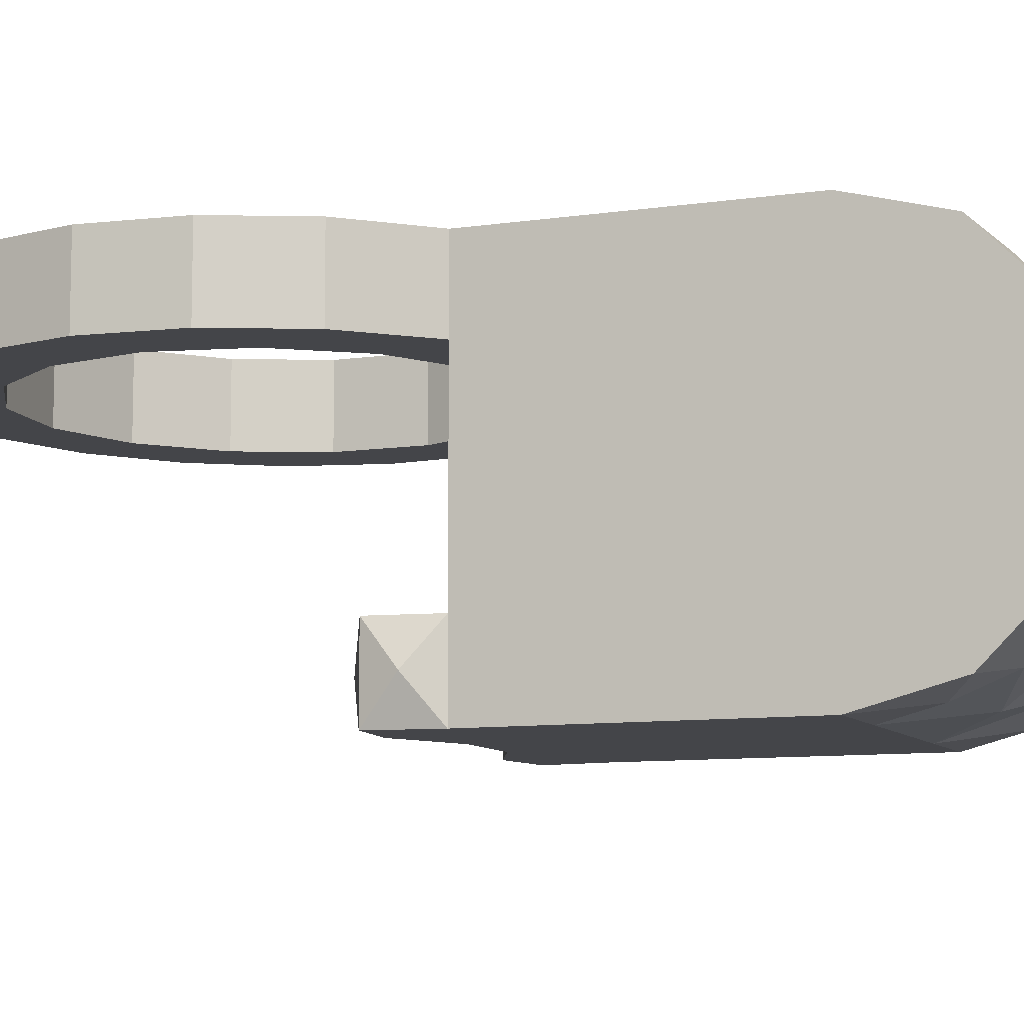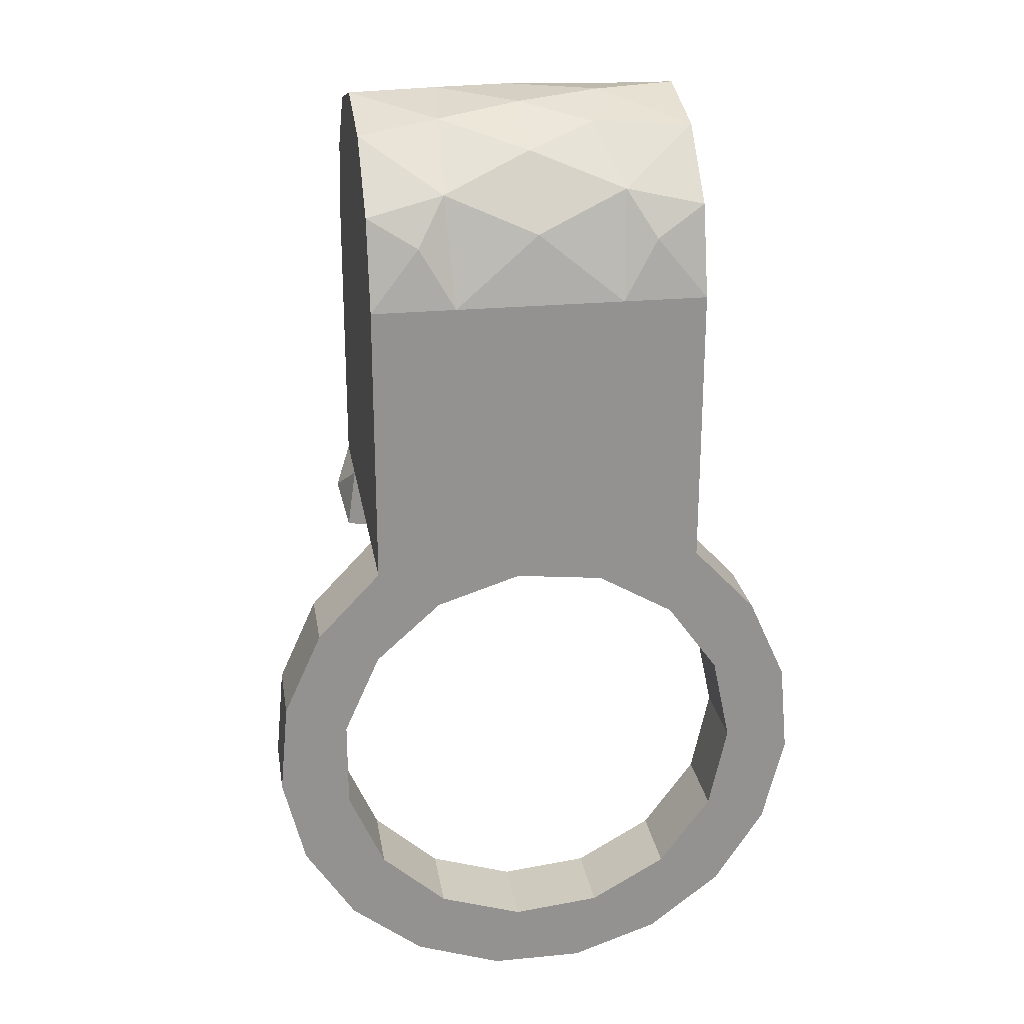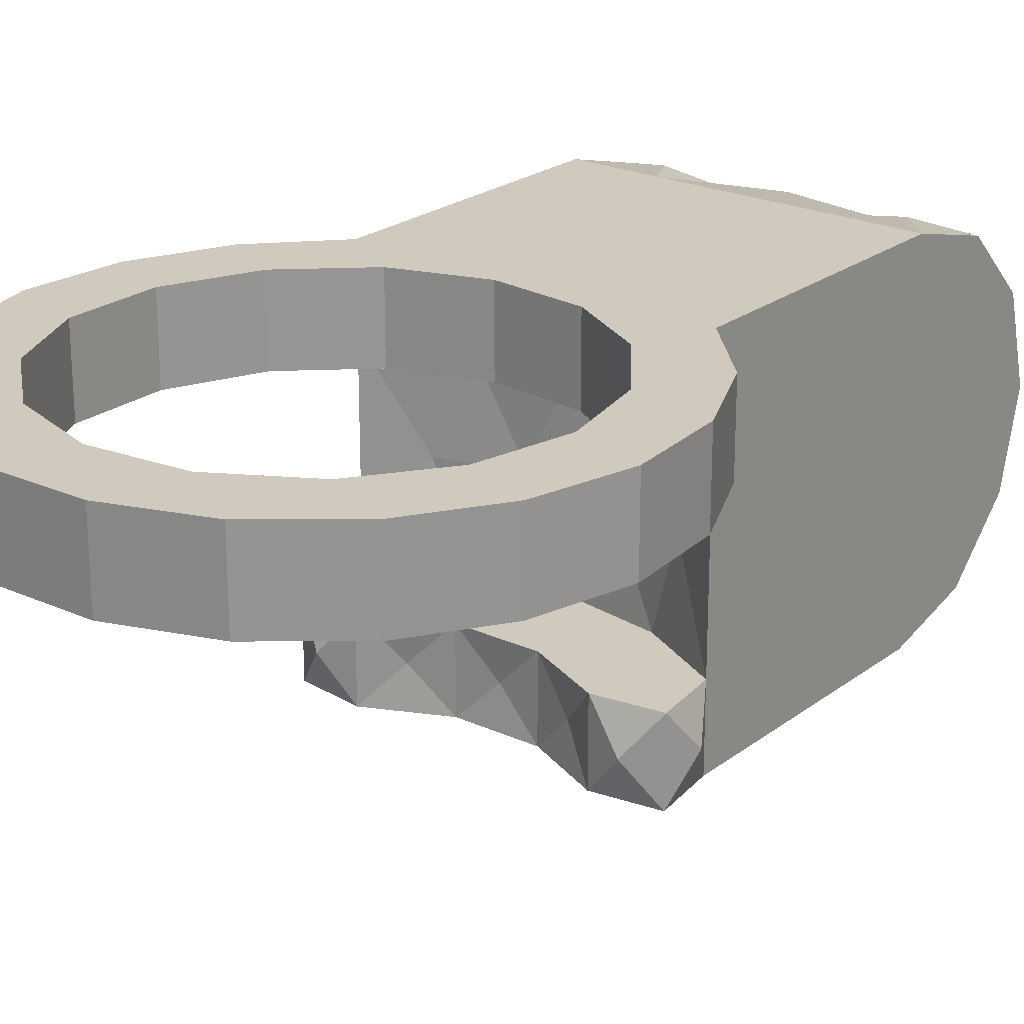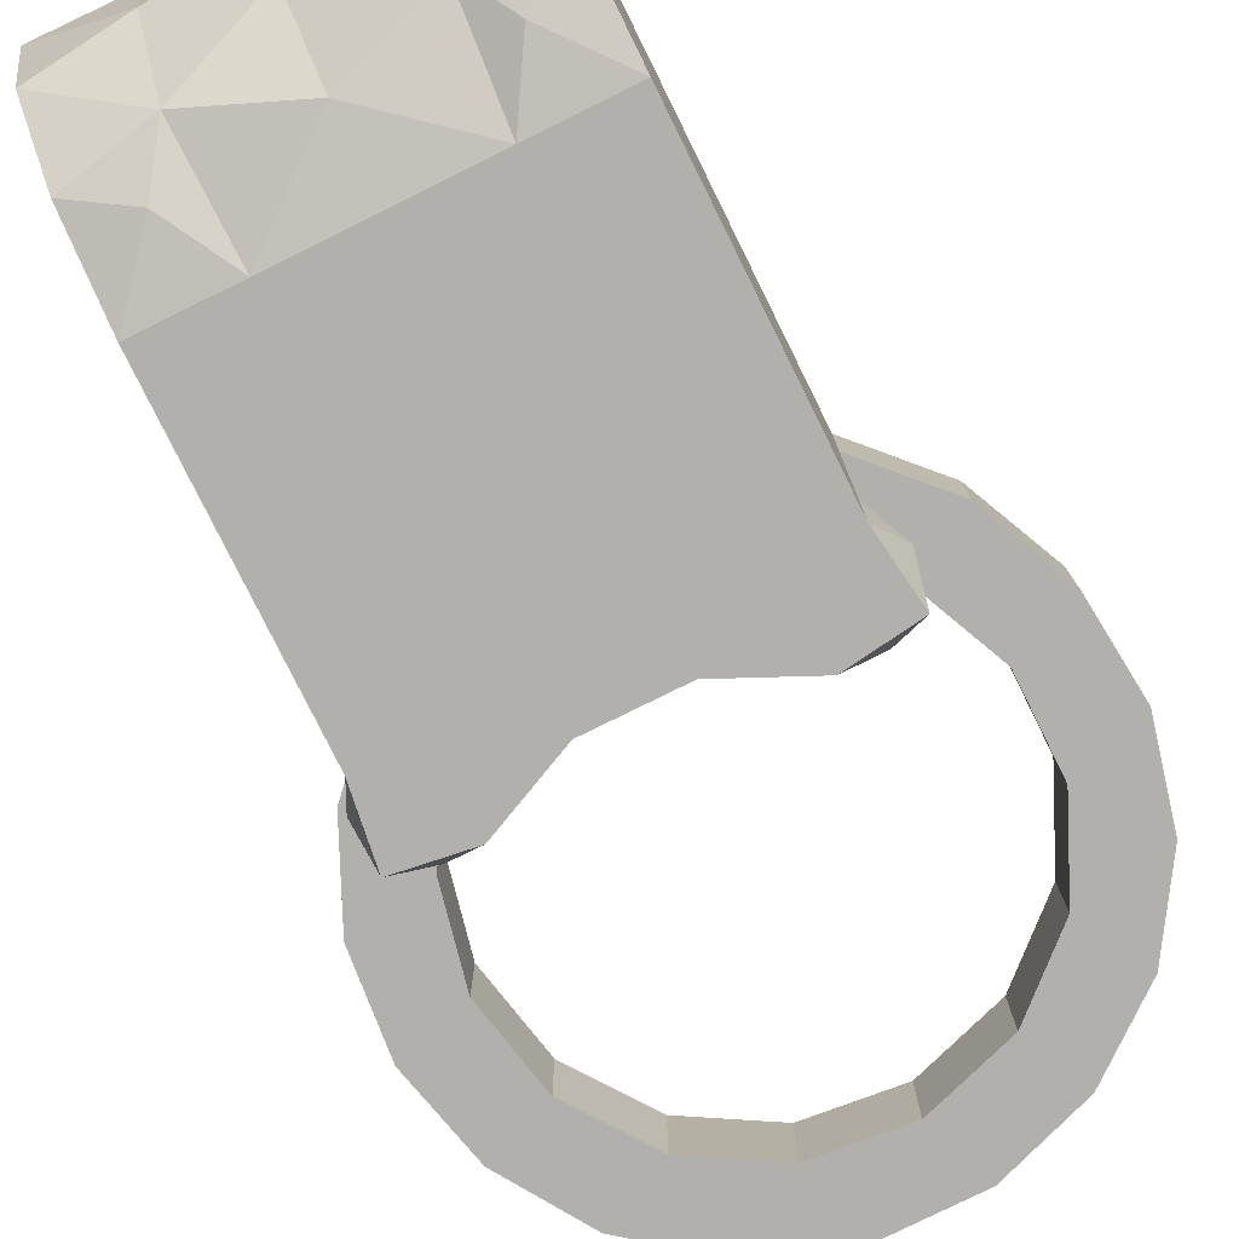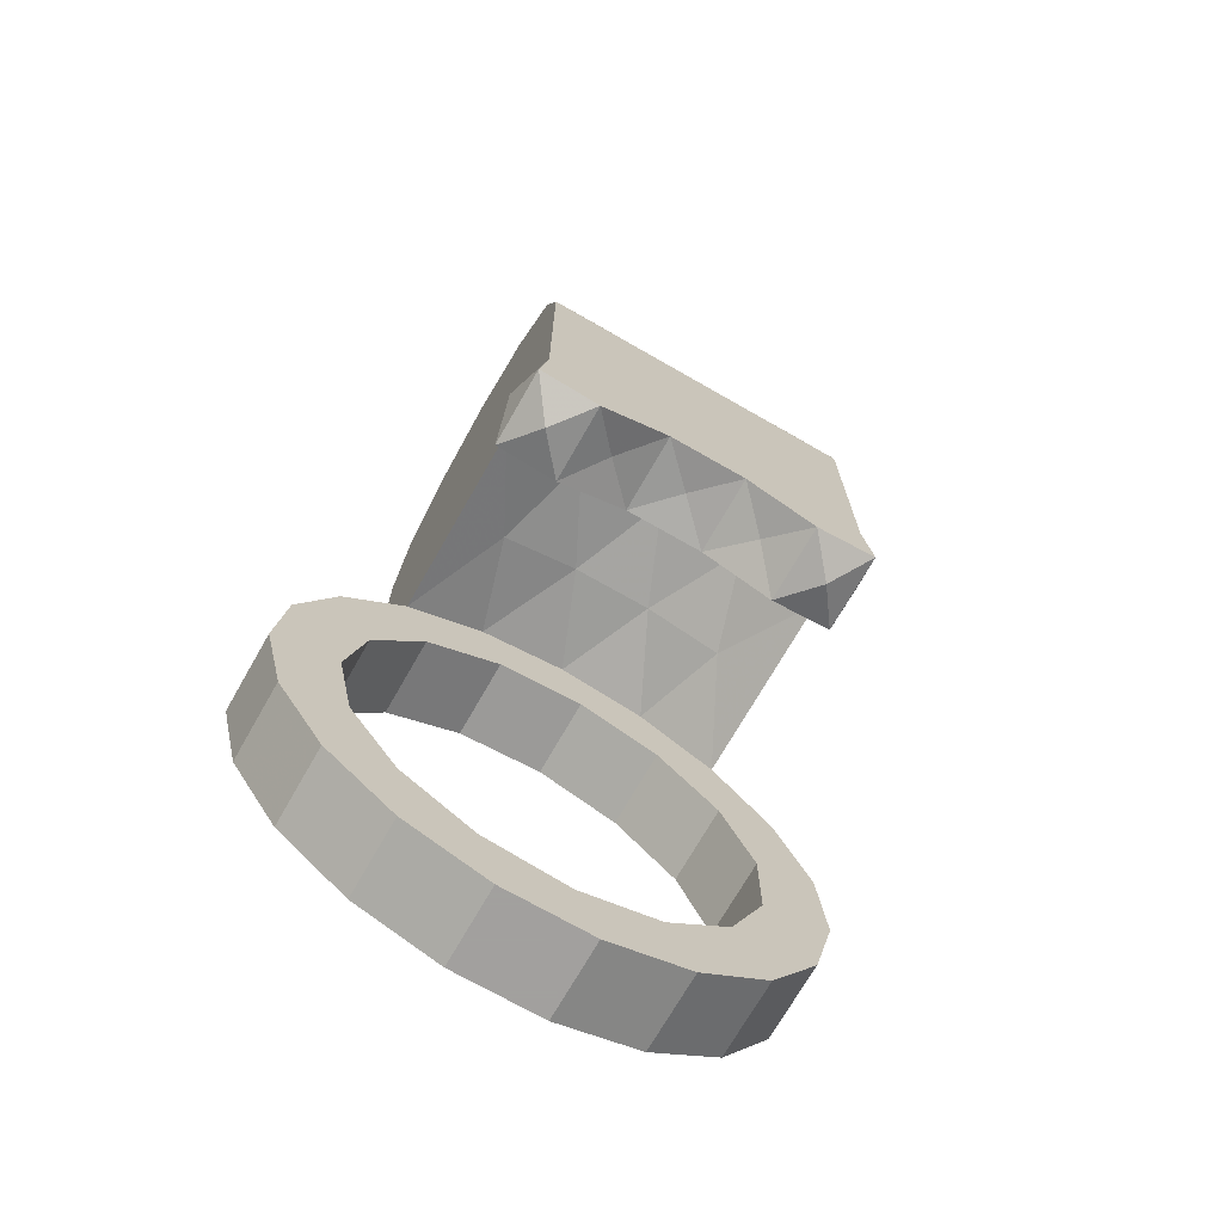
<metadata>
{"format":"obj","ext":"obj","renderer":"f3d","projection":"perspective","resolution":1024,"background":"white","views":[{"elev":-9.1,"azim":-68.2,"up":"+Y"},{"elev":24.0,"azim":170.8,"up":"+Z"},{"elev":22.8,"azim":-141.9,"up":"+Y"},{"elev":-78.8,"azim":26.3,"up":"+Y"},{"elev":-71.9,"azim":-29.8,"up":"+Z"}]}
</metadata>
<code>
v 0.05 -0.0265 0
v 0 -0.0265 0
v 0.05 0.0265 0
v 0 0.0265 0
v -0 0.0265 -0.04188
v -0 0.0145 -0.04188
v -0 -0.0145 -0.04188
v -0 -0.0265 -0.04188
v 0.05 -0.0145 -0.04188
v 0.05 0.0145 -0.04188
v 0.05 -0.0265 -0.04188
v 0.05 0.0265 -0.04188
v -0.0065 0.0265 -0.075
v -0.0065 0.0145 -0.075
v 0.04187 -0.0265 -0.05265
v 0.04187 -0.0145 -0.05265
v 0.008133 -0.0145 -0.05265
v 0.008133 -0.0265 -0.05265
v 0.0375 -0.0265 0
v 0.025 -0.0265 0
v 0.0125 -0.0265 0
v 0.05 -0.02295 0.01325
v 0.05 -0.01325 0.02295
v 0.05 0 0.0265
v 0.05 0.01325 0.02295
v 0.05 0.02295 0.01325
v 0.0125 0.0265 0
v 0.025 0.0265 0
v 0.0375 0.0265 0
v 0 0.02295 0.01325
v 0 0.01325 0.02295
v 0 -0 0.0265
v 0 -0.01325 0.02295
v 0 -0.02295 0.01325
v -0 0.0265 -0.02792
v -0 0.0265 -0.01396
v -0 0.004833 -0.04188
v -0 -0.004833 -0.04188
v -0 -0.0265 -0.01396
v -0 -0.0265 -0.02792
v 0.05 -0.004833 -0.04188
v 0.05 0.004833 -0.04188
v 0.03818 0.0145 -0.03565
v 0.025 0.0145 -0.0335
v 0.01182 0.0145 -0.03565
v 0.03818 -0.0145 -0.03565
v 0.025 -0.0145 -0.0335
v 0.01182 -0.0145 -0.03565
v 0.05 -0.0265 -0.02792
v 0.05 -0.0265 -0.01396
v 0.05 0.0265 -0.01396
v 0.05 0.0265 -0.02792
v -0.009447 0.0265 -0.05186
v -0.01512 0.0265 -0.06437
v -0.01639 0.0265 -0.07806
v -0.01312 0.0265 -0.09141
v -0.005672 0.0265 -0.103
v 0.00514 0.0265 -0.1114
v 0.01813 0.0265 -0.1159
v 0.03187 0.0265 -0.1159
v 0.04486 0.0265 -0.1114
v 0.05567 0.0265 -0.103
v 0.06312 0.0265 -0.09141
v 0.06639 0.0265 -0.07806
v 0.06512 0.0265 -0.06437
v 0.05945 0.0265 -0.05186
v -0.003777 0.0265 -0.06219
v 0.003922 0.0265 -0.05159
v 0.01527 0.0265 -0.04504
v 0.02829 0.0265 -0.04367
v 0.04075 0.0265 -0.04772
v 0.05048 0.0265 -0.05648
v 0.05581 0.0265 -0.06845
v 0.05581 0.0265 -0.08155
v 0.05048 0.0265 -0.09352
v 0.04075 0.0265 -0.1023
v 0.02829 0.0265 -0.1063
v 0.01527 0.0265 -0.105
v 0.003922 0.0265 -0.09841
v -0.003777 0.0265 -0.08781
v -0.009447 0.0145 -0.05186
v -0.01512 0.0145 -0.06437
v -0.01639 0.0145 -0.07806
v -0.01312 0.0145 -0.09141
v -0.005672 0.0145 -0.103
v 0.00514 0.0145 -0.1114
v 0.01813 0.0145 -0.1159
v 0.03187 0.0145 -0.1159
v 0.04486 0.0145 -0.1114
v 0.05567 0.0145 -0.103
v 0.06312 0.0145 -0.09141
v 0.06639 0.0145 -0.07806
v 0.06512 0.0145 -0.06437
v 0.05945 0.0145 -0.05186
v -0.003777 0.0145 -0.06219
v 0.003922 0.0145 -0.05159
v 0.01527 0.0145 -0.04504
v 0.02829 0.0145 -0.04367
v 0.04075 0.0145 -0.04772
v 0.05048 0.0145 -0.05648
v 0.05581 0.0145 -0.06845
v 0.05581 0.0145 -0.08155
v 0.05048 0.0145 -0.09352
v 0.04075 0.0145 -0.1023
v 0.02829 0.0145 -0.1063
v 0.01527 0.0145 -0.105
v 0.003922 0.0145 -0.09841
v -0.003777 0.0145 -0.08781
v 0.05132 -0.0265 -0.05133
v 0.05132 -0.0145 -0.05133
v 0.01901 -0.0145 -0.04765
v 0.03099 -0.0145 -0.04765
v 0.01901 -0.0265 -0.04765
v 0.03099 -0.0265 -0.04765
v -0.001321 -0.0265 -0.05133
v -0.001321 -0.0145 -0.05133
v 0.03671 -0.002109 0.02642
v 0.02498 -0.004477 0.02612
v 0.02502 0.006388 0.02572
v 0.03781 0.01035 0.02439
v 0.01222 0.00263 0.02637
v 0.02509 0.01657 0.02068
v 0.03846 0.02133 0.01572
v 0.02491 -0.0158 0.02127
v 0.01228 -0.01008 0.02451
v 0.01154 -0.02133 0.01572
v 0.025 0.0245 0.01011
v 0.0427 0.02496 0.00889
v 0.025 -0.02439 0.01035
v 0.01145 0.02141 0.01561
v 0.007275 0.02498 0.008857
v 0.007298 -0.02496 0.00889
v 0.03855 -0.02141 0.01561
v 0.04272 -0.02498 0.008857
v 0.03518 -0.01206 0.02359
v 0.01482 0.01206 0.02359
v -0 -0.01627 -0.0364
v -0 -0.009011 -0.02844
v -0 -0.01285 -0.0165
v -0 0.01354 -0.009156
v 0 0.01177 0.002881
v -0 -0.001788 -0.00486
v 0 -0.0001958 0.005764
v -0 0.002058 -0.01798
v -0 0.004328 -0.02997
v -0 0.01501 -0.02171
v 0 -0.01148 0.006785
v -0 -0.01536 -0.005817
v 0 -0.0003416 0.01621
v 0 0.00963 0.01229
v -0 0.01528 -0.0342
v 0.007453 1.8e-06 -0.03739
v 0.0426 7.5e-07 -0.03742
v 0.01911 2.468e-05 -0.03392
v 0.03112 1.06e-05 -0.03395
v 0.05 0.0141 -0.03363
v 0.05 0.01153 -0.01833
v 0.05 -0.008125 -9.71e-06
v 0.05 -0.01506 0.009902
v 0.05 0.0007397 -0.02989
v 0.05 -0.002738 -0.01426
v 0.05 -0.0154 -0.009959
v 0.05 -0.01411 -0.02169
v 0.05 0.005654 -0.005107
v 0.05 -0.01428 -0.03419
v 0.05 0.0177 -0.00606
v 0.05 0.001662 0.006033
v 0.05 -0.00449 0.01332
v 0.05 0.007839 0.01455
v 0.05 0.01366 0.005222
v 0.0374 0.0265 -0.007799
v 0.02479 0.0265 -0.0124
v 0.03712 0.0265 -0.02044
v 0.0242 0.0265 -0.02643
v 0.03605 0.0265 -0.03513
v 0.02321 0.0265 -0.03669
v 0.01235 0.0265 -0.007842
v 0.01182 0.0265 -0.0207
v 0.01223 0.0265 -0.0332
v 0.04687 -0.0205 -0.05395
v 0.05262 -0.0205 -0.04633
v 0.0133 -0.0205 -0.04956
v 0.0367 -0.0205 -0.04956
v 0.025 -0.0205 -0.047
v -0.002619 -0.0205 -0.04633
v 0.003132 -0.0205 -0.05395
v 0.02163 -0.0265 -0.01254
v 0.008686 -0.0265 -0.008865
v 0.009304 -0.0265 -0.01783
v 0.01621 -0.0265 -0.02585
v 0.0116 -0.0265 -0.03591
v 0.03 -0.0265 -0.02398
v 0.0247 -0.0265 -0.03694
v 0.03813 -0.0265 -0.03493
v 0.04246 -0.0265 -0.04569
v 0.03643 -0.0265 -0.01038
v 0.04089 -0.0265 -0.02221
v 0.007485 -0.0265 -0.04588
v 0.02253 -0.0008009 -0.02316
v 0.01458 -0.01707 0.005965
v 0.01956 0.000422 -0.003435
v 0.009429 0.0003108 0.001468
v 0.01566 0.0006371 0.009983
v 0.0125 0.01225 0.002752
v 0.008827 -0.01089 -0.001563
v 0.02522 -0.009027 0.002217
v 0.01291 -0.0161 -0.009361
v 0.03375 -0.006477 -0.009904
v 0.02262 0.005996 -0.01474
v 0.03144 0.008191 -0.006644
v 0.02751 -0.006721 -0.01891
v 0.0141 -0.002936 -0.01053
v 0.02019 -0.01655 -0.02088
v 0.02517 -0.01246 -0.009359
v 0.0398 -0.009372 -0.02568
v 0.0406 0.01729 -0.0109
v 0.0381 0.002998 -0.01996
v 0.04349 0.01713 -0.02639
v 0.03224 0.01248 -0.01947
v 0.04022 -0.01646 -0.005478
v 0.006015 -0.01664 -0.02456
v 0.0325 -0.0181 -0.01718
v 0.0181 0.01484 -0.005741
v 0.02101 0.01867 -0.01927
v 0.01928 0.01246 0.01227
v 0.03741 -0.01365 0.009898
v 0.03946 -0.007223 -0.00019
v 0.009553 0.01718 -0.01508
v 0.009651 -0.009473 0.01473
v 0.03742 0.01623 0.002416
v 0.0353 -0.002758 0.01588
v 0.02292 -0.003905 0.01462
v 0.01005 0.007401 -0.007429
v 0.02472 0.008939 0.002065
v 0.01122 0.01445 -0.0246
v 0.01183 -0.01035 -0.01803
v 0.01054 0.001546 -0.02363
v 0.02939 -0.0008383 -0.001925
v 0.03989 0.004797 -0.001323
v 0.04065 0.005166 0.009013
v 0.02818 0.008112 0.01496
v 0.03188 -0.01811 0.0009895
f 117 119 118
f 120 117 24
f 119 121 118
f 119 120 122
f 122 120 123
f 120 25 123
f 118 125 124
f 124 125 126
f 125 33 126
f 125 121 32
f 123 29 127
f 29 123 128
f 29 28 127
f 128 123 26
f 126 21 129
f 130 131 30
f 21 126 132
f 133 134 22
f 21 20 129
f 132 126 34
f 27 130 127
f 130 27 131
f 28 27 127
f 19 133 129
f 133 19 134
f 20 19 129
f 135 23 117
f 118 135 117
f 24 117 23
f 136 31 121
f 119 136 121
f 32 121 31
f 135 124 133
f 23 135 133
f 136 122 130
f 31 136 130
f 119 117 120
f 118 121 125
f 123 25 26
f 134 19 1
f 22 134 1
f 31 130 30
f 23 133 22
f 21 132 2
f 132 34 2
f 126 33 34
f 30 131 4
f 131 27 4
f 29 128 3
f 128 26 3
f 124 129 133
f 129 124 126
f 127 122 123
f 122 127 130
f 33 125 32
f 135 118 124
f 136 119 122
f 25 120 24
f 137 40 138
f 139 138 40
f 140 142 141
f 141 142 143
f 39 139 40
f 144 146 145
f 140 146 144
f 142 148 147
f 142 147 143
f 142 140 144
f 34 147 2
f 2 147 148
f 36 146 140
f 144 145 138
f 31 150 149
f 31 149 32
f 150 30 141
f 31 30 150
f 141 30 4
f 147 33 149
f 34 33 147
f 149 33 32
f 38 138 145
f 139 142 144
f 142 139 148
f 139 39 148
f 145 146 151
f 37 145 151
f 151 35 5
f 6 151 5
f 138 38 137
f 7 137 38
f 38 145 37
f 146 36 35
f 40 137 8
f 137 7 8
f 143 149 150
f 2 148 39
f 139 144 138
f 140 4 36
f 149 143 147
f 37 151 6
f 35 151 146
f 141 4 140
f 141 143 150
f 6 152 37
f 45 152 6
f 46 153 9
f 9 153 41
f 47 154 155
f 155 154 44
f 152 7 38
f 48 7 152
f 152 38 37
f 153 10 42
f 43 10 153
f 153 42 41
f 155 46 47
f 155 44 43
f 45 44 154
f 47 48 154
f 46 155 153
f 153 155 43
f 152 154 48
f 45 154 152
f 156 52 157
f 158 159 1
f 157 160 156
f 161 160 157
f 51 157 52
f 162 163 161
f 162 161 158
f 157 164 161
f 158 161 164
f 50 163 162
f 49 165 163
f 159 22 1
f 163 50 49
f 160 163 165
f 161 163 160
f 165 41 160
f 166 164 157
f 165 9 41
f 158 1 162
f 158 164 167
f 157 51 166
f 9 165 11
f 165 49 11
f 168 169 24
f 169 25 24
f 24 23 168
f 159 23 22
f 23 159 168
f 158 168 159
f 167 168 158
f 164 166 170
f 166 3 170
f 10 156 42
f 156 160 42
f 169 168 167
f 52 156 12
f 156 10 12
f 169 167 170
f 26 169 170
f 169 26 25
f 3 166 51
f 160 41 42
f 162 1 50
f 26 170 3
f 164 170 167
f 171 173 172
f 174 172 173
f 173 171 51
f 173 175 174
f 174 175 176
f 175 70 176
f 12 71 175
f 52 12 175
f 177 178 36
f 177 36 4
f 174 179 178
f 179 174 176
f 60 76 61
f 60 77 76
f 60 59 77
f 59 78 77
f 59 58 78
f 58 79 78
f 58 57 79
f 61 76 62
f 68 5 69
f 53 5 68
f 72 71 12
f 72 12 66
f 57 80 79
f 57 56 80
f 62 75 63
f 62 76 75
f 75 74 63
f 67 53 68
f 54 53 67
f 63 74 64
f 56 55 80
f 65 72 66
f 73 72 65
f 13 54 67
f 80 55 13
f 74 73 64
f 55 54 13
f 64 73 65
f 27 177 4
f 173 51 52
f 51 171 3
f 171 29 3
f 178 177 172
f 177 27 28
f 178 35 36
f 177 28 172
f 29 171 28
f 28 171 172
f 179 69 5
f 69 179 176
f 172 174 178
f 35 179 5
f 176 70 69
f 173 52 175
f 70 175 71
f 179 35 178
f 53 6 5
f 81 6 53
f 54 81 53
f 82 81 54
f 83 82 54
f 83 54 55
f 56 84 83
f 56 83 55
f 85 84 56
f 85 56 57
f 58 85 57
f 86 85 58
f 87 86 58
f 87 58 59
f 88 87 59
f 88 59 60
f 61 89 88
f 61 88 60
f 90 89 61
f 10 94 12
f 12 94 66
f 66 94 65
f 94 93 65
f 65 92 64
f 65 93 92
f 64 91 63
f 64 92 91
f 63 91 62
f 91 90 62
f 62 90 61
f 108 13 14
f 80 13 108
f 79 80 108
f 107 79 108
f 106 79 107
f 106 78 79
f 77 106 105
f 77 78 106
f 104 77 105
f 76 77 104
f 103 76 104
f 75 76 103
f 74 75 103
f 102 74 103
f 73 74 102
f 101 73 102
f 100 73 101
f 100 72 73
f 14 13 95
f 13 67 95
f 95 67 68
f 95 68 96
f 68 69 96
f 96 69 97
f 69 70 98
f 69 98 97
f 98 70 71
f 98 71 99
f 71 72 100
f 71 100 99
f 98 43 44
f 97 45 6
f 97 44 45
f 97 98 44
f 99 43 98
f 99 10 43
f 96 97 6
f 81 96 6
f 100 10 99
f 100 94 10
f 95 96 81
f 93 94 100
f 87 88 105
f 87 105 106
f 87 106 86
f 88 89 104
f 88 104 105
f 89 90 104
f 86 106 107
f 86 107 85
f 82 95 81
f 101 93 100
f 14 95 82
f 83 14 82
f 85 107 108
f 85 108 84
f 90 91 103
f 90 103 104
f 92 93 101
f 102 92 101
f 103 91 102
f 91 92 102
f 84 108 83
f 108 14 83
f 180 109 15
f 180 16 110
f 16 180 15
f 109 180 110
f 109 181 11
f 9 181 110
f 181 9 11
f 181 109 110
f 182 18 17
f 182 111 113
f 113 18 182
f 17 111 182
f 15 114 183
f 112 16 183
f 112 114 184
f 113 111 184
f 184 114 113
f 184 111 112
f 183 16 15
f 183 114 112
f 115 185 116
f 7 185 8
f 185 7 116
f 185 115 8
f 186 115 116
f 186 17 18
f 17 186 116
f 115 186 18
f 111 48 47
f 112 111 47
f 112 47 46
f 16 112 46
f 16 46 9
f 16 9 110
f 17 116 7
f 17 7 48
f 17 48 111
f 187 188 189
f 187 21 188
f 39 40 189
f 190 189 40
f 40 191 190
f 190 192 187
f 187 189 190
f 192 193 194
f 194 114 195
f 194 193 114
f 191 193 190
f 188 39 189
f 196 197 50
f 197 49 50
f 198 113 191
f 113 193 191
f 18 198 115
f 198 8 115
f 109 195 15
f 109 11 195
f 192 196 187
f 20 187 196
f 50 1 196
f 196 1 19
f 19 20 196
f 20 21 187
f 197 194 49
f 197 196 192
f 192 194 197
f 11 194 195
f 114 15 195
f 21 2 188
f 198 191 8
f 198 18 113
f 188 2 39
f 193 113 114
f 193 192 190
f 194 11 49
f 40 8 191

</code>
